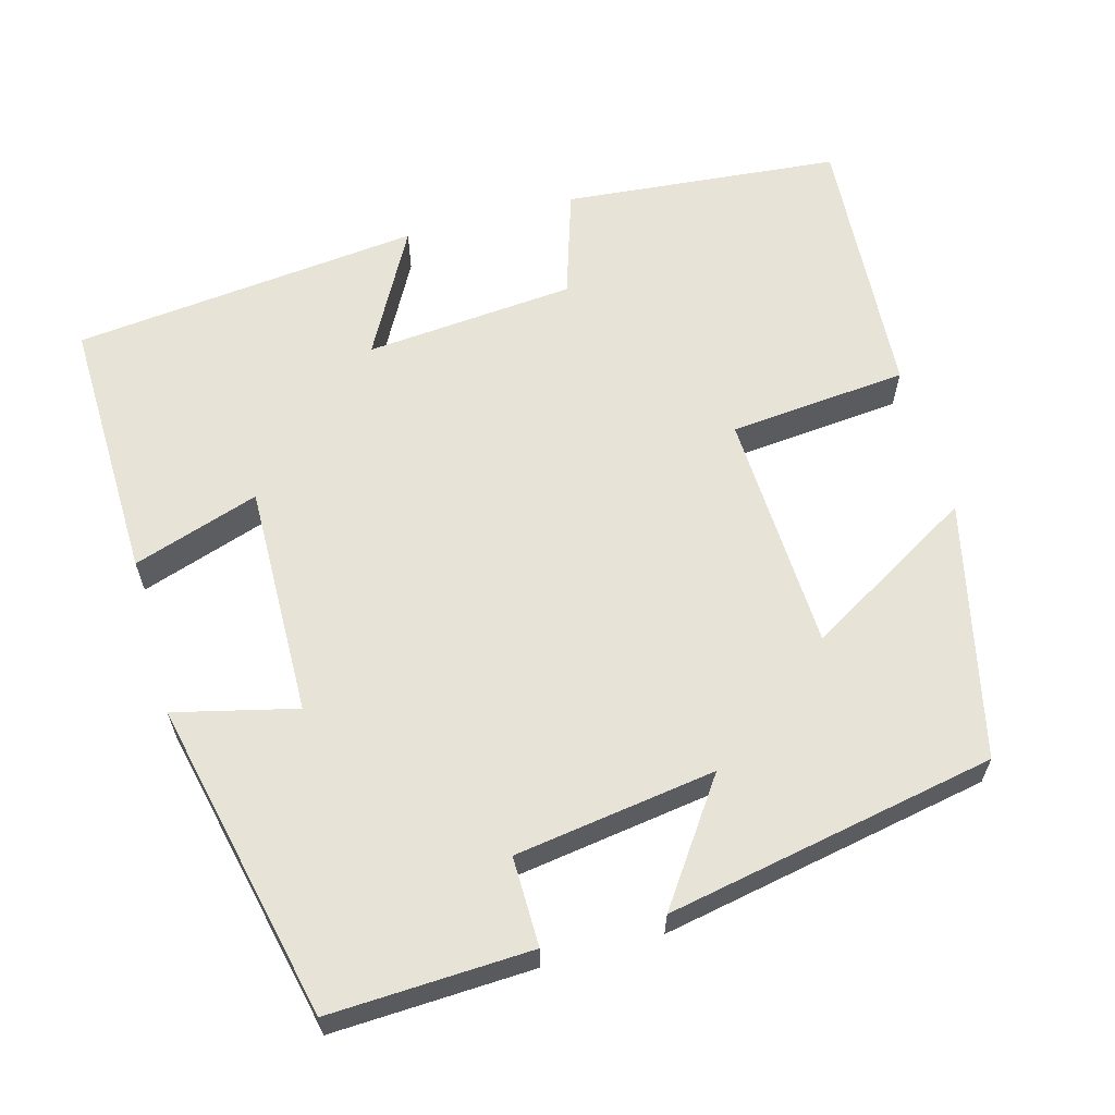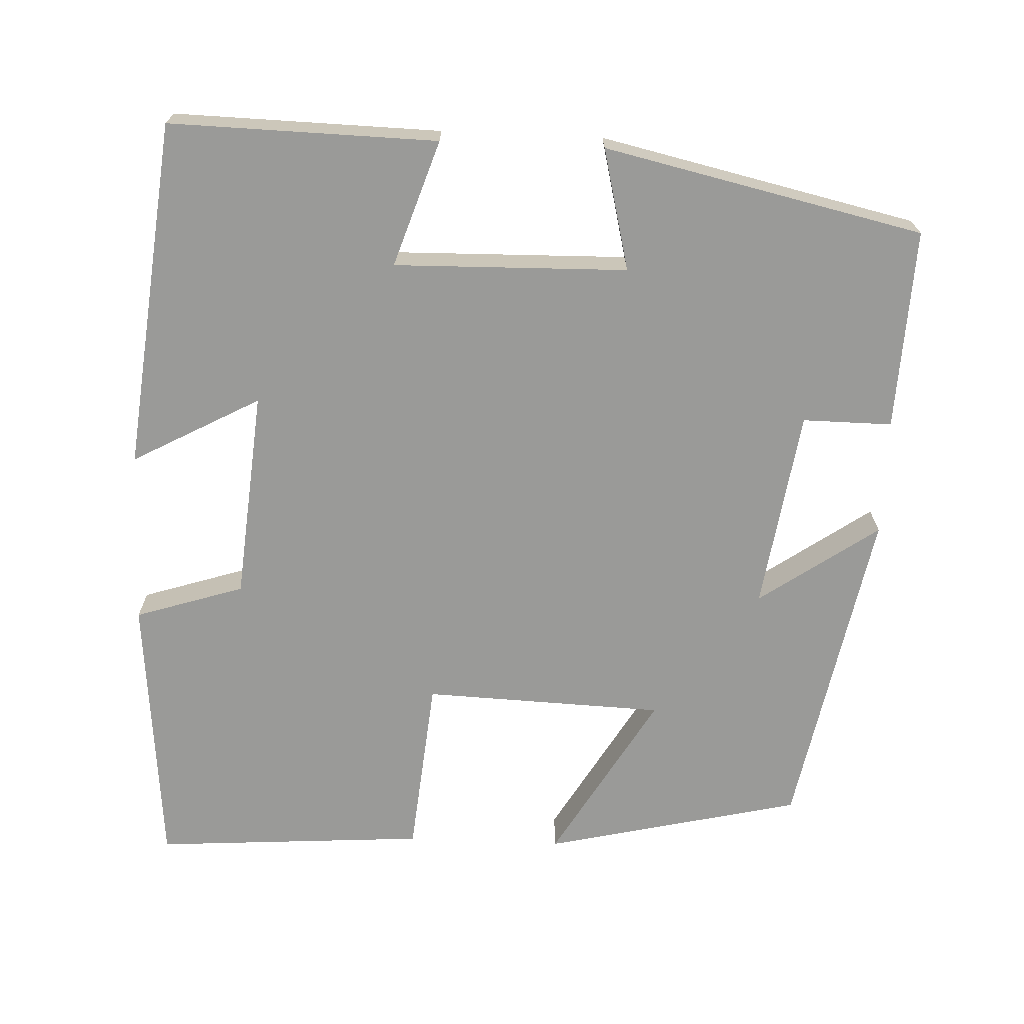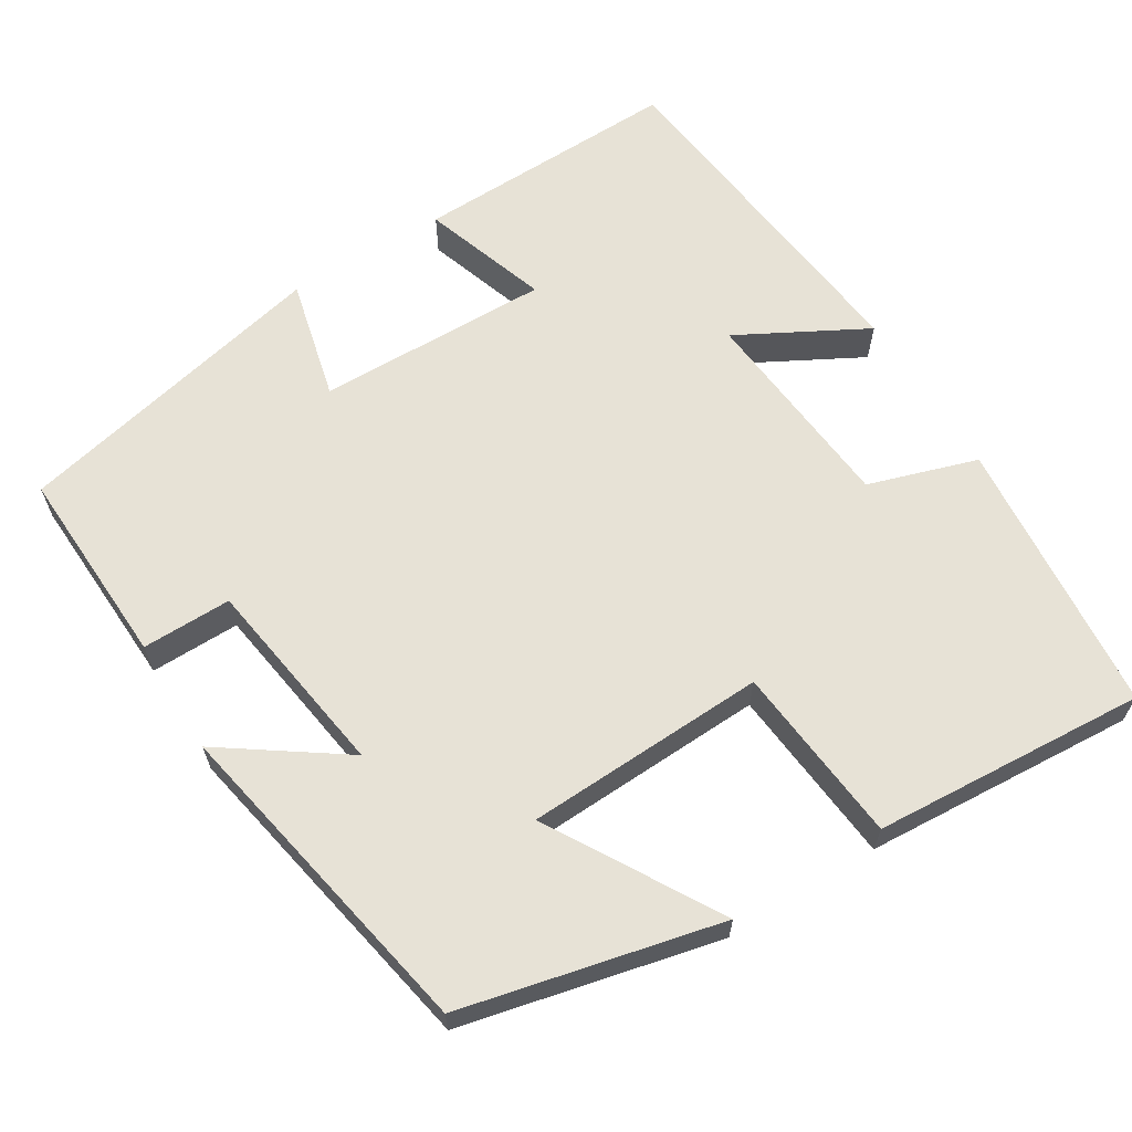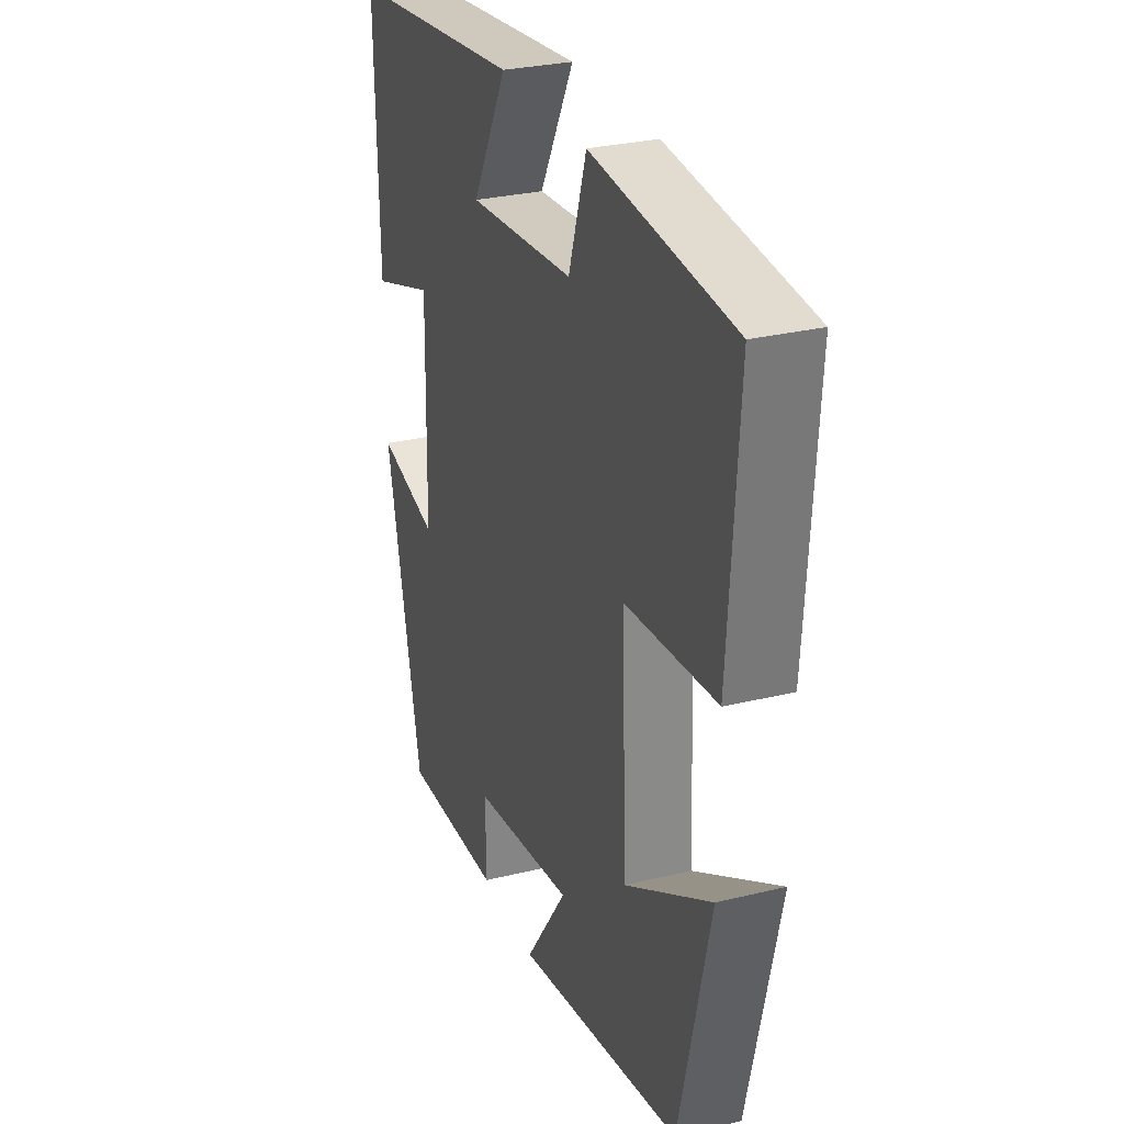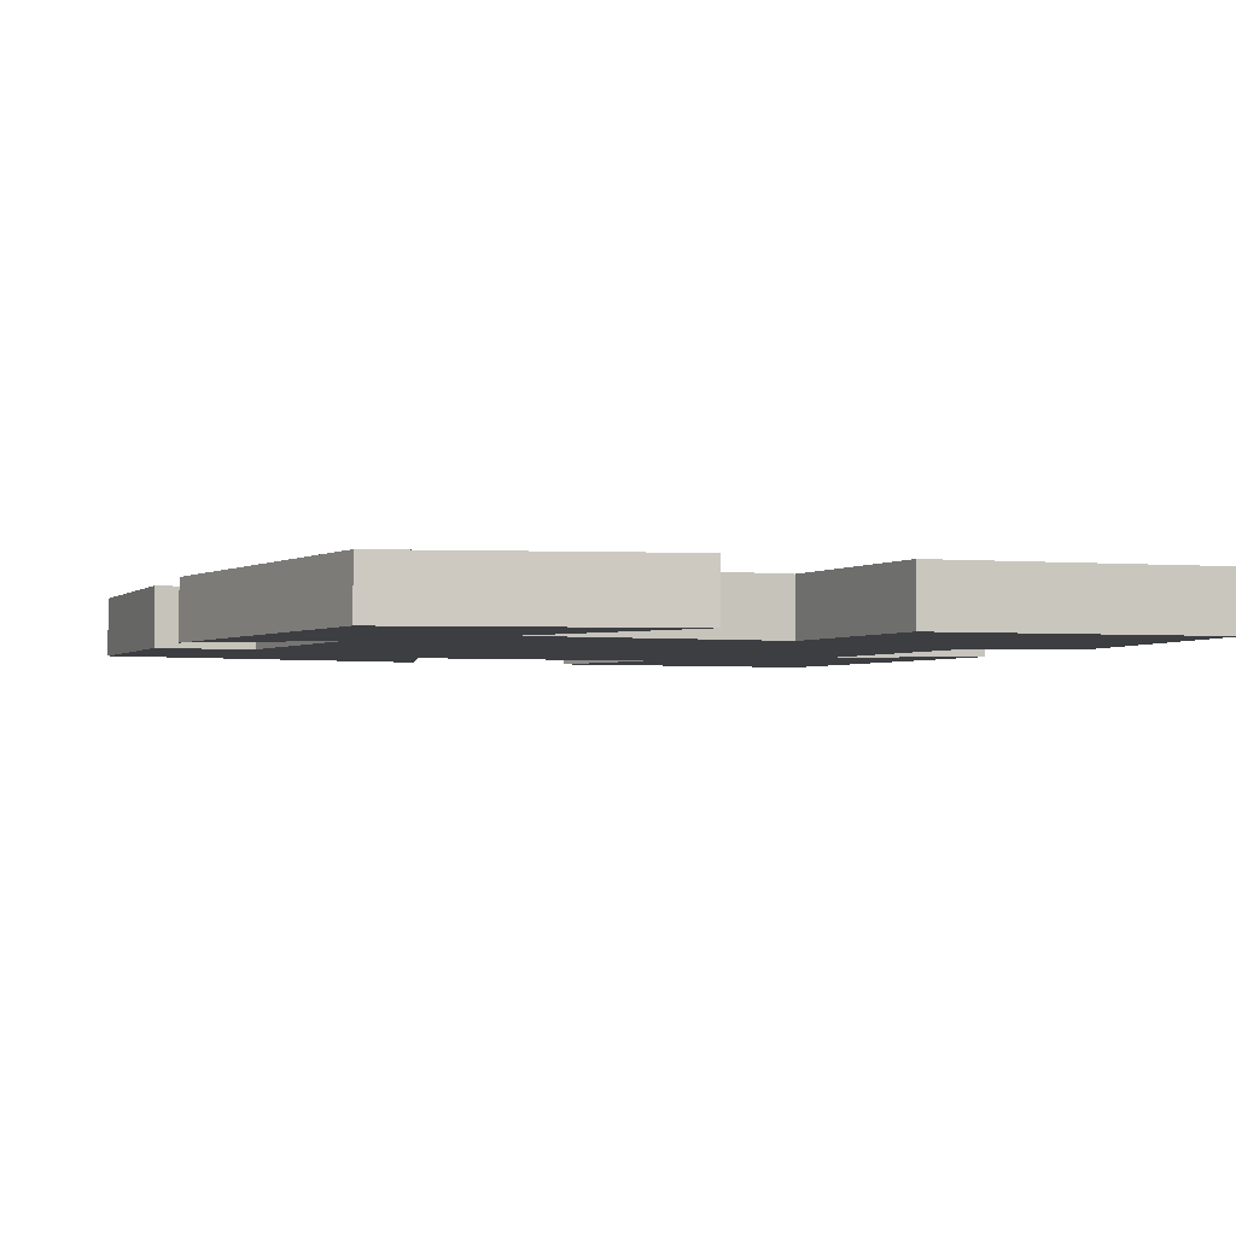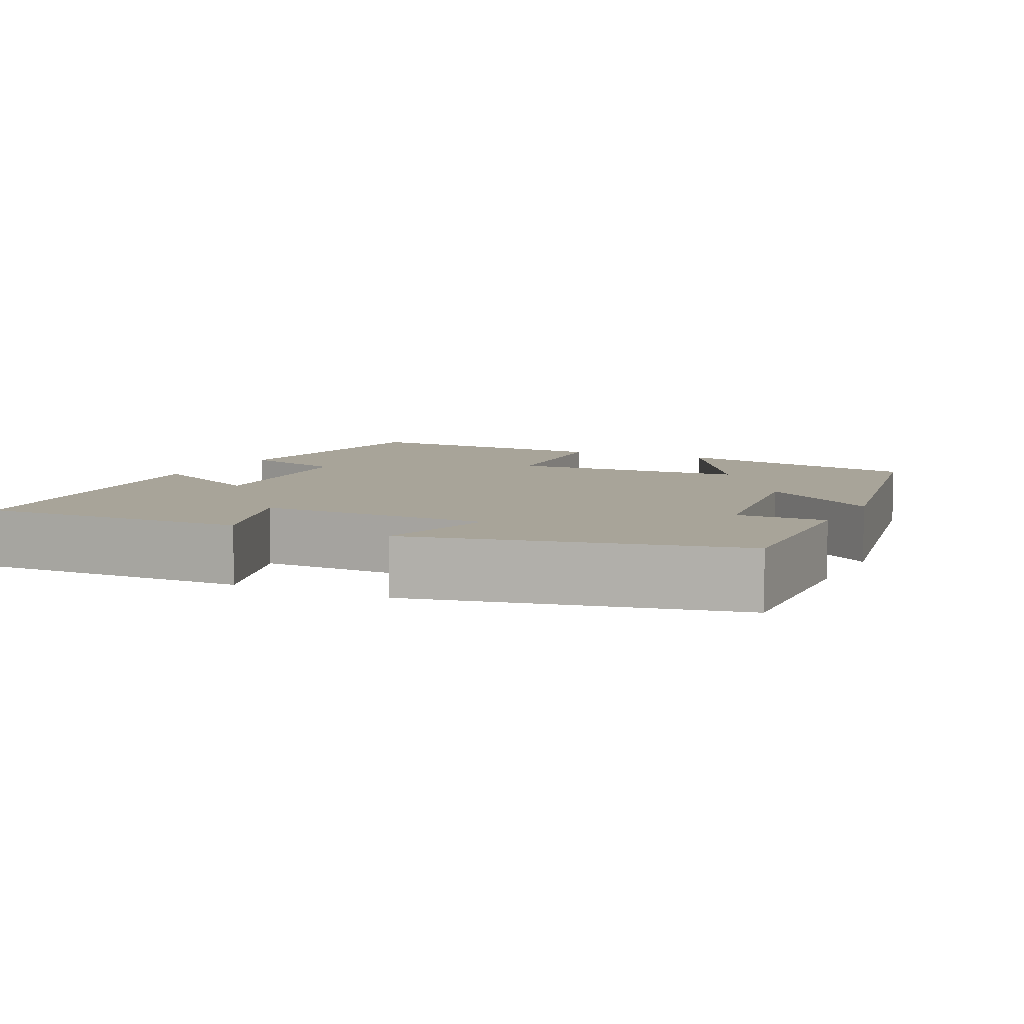
<metadata>
{"format":"obj","ext":"obj","renderer":"f3d","projection":"perspective","resolution":1024,"background":"white","views":[{"elev":61.8,"azim":164.5,"up":"+Y"},{"elev":-69.2,"azim":87.6,"up":"+Y"},{"elev":63.6,"azim":-121.7,"up":"+Y"},{"elev":28.9,"azim":-110.0,"up":"+Z"},{"elev":-3.0,"azim":-110.5,"up":"+Y"},{"elev":7.1,"azim":116.1,"up":"+Y"}]}
</metadata>
<code>
v -0.423 0.07 -0.419
v -0.5 0.07 -0.088
v -0.282 0.07 -0.216
v -0.27 0.07 0.094
v -0.5 0.07 0.116
v -0.524 0.07 0.467
v -0.167 0.07 0.5
v -0.122 0.07 0.36
v 0.148 0.07 0.336
v 0.059 0.07 0.5
v 0.508 0.07 0.451
v 0.5 0.07 0.107
v 0.338 0.07 0.161
v 0.344 0.07 -0.139
v 0.5 0.07 -0.101
v 0.408 0.07 -0.511
v 0.15 0.07 -0.5
v 0.151 0.07 -0.385
v -0.107 0.07 -0.347
v 0 0.07 -0.5
v -0.423 0 -0.419
v -0.5 0 -0.088
v -0.282 0 -0.216
v -0.27 0 0.094
v -0.5 0 0.116
v -0.524 0 0.467
v -0.167 0 0.5
v -0.122 0 0.36
v 0.148 0 0.336
v 0.059 0 0.5
v 0.508 0 0.451
v 0.5 0 0.107
v 0.338 0 0.161
v 0.344 0 -0.139
v 0.5 0 -0.101
v 0.408 0 -0.511
v 0.15 0 -0.5
v 0.151 0 -0.385
v -0.107 0 -0.347
v 0 0 -0.5
f 19 20 1 2
f 15 16 17 18
f 14 15 18 19
f 13 14 19
f 10 11 12 13
f 9 10 13
f 8 9 13 19
f 4 5 6 7
f 3 4 7 8
f 19 2 3
f 3 8 19
f 22 21 40 39
f 38 37 36 35
f 39 38 35 34
f 39 34 33
f 33 32 31 30
f 33 30 29
f 39 33 29 28
f 27 26 25 24
f 28 27 24 23
f 23 22 39
f 39 28 23
f 1 21 22 2
f 2 22 23 3
f 3 23 24 4
f 4 24 25 5
f 5 25 26 6
f 6 26 27 7
f 7 27 28 8
f 8 28 29 9
f 9 29 30 10
f 10 30 31 11
f 11 31 32 12
f 12 32 33 13
f 13 33 34 14
f 14 34 35 15
f 15 35 36 16
f 16 36 37 17
f 17 37 38 18
f 18 38 39 19
f 19 39 40 20
f 20 40 21 1

</code>
